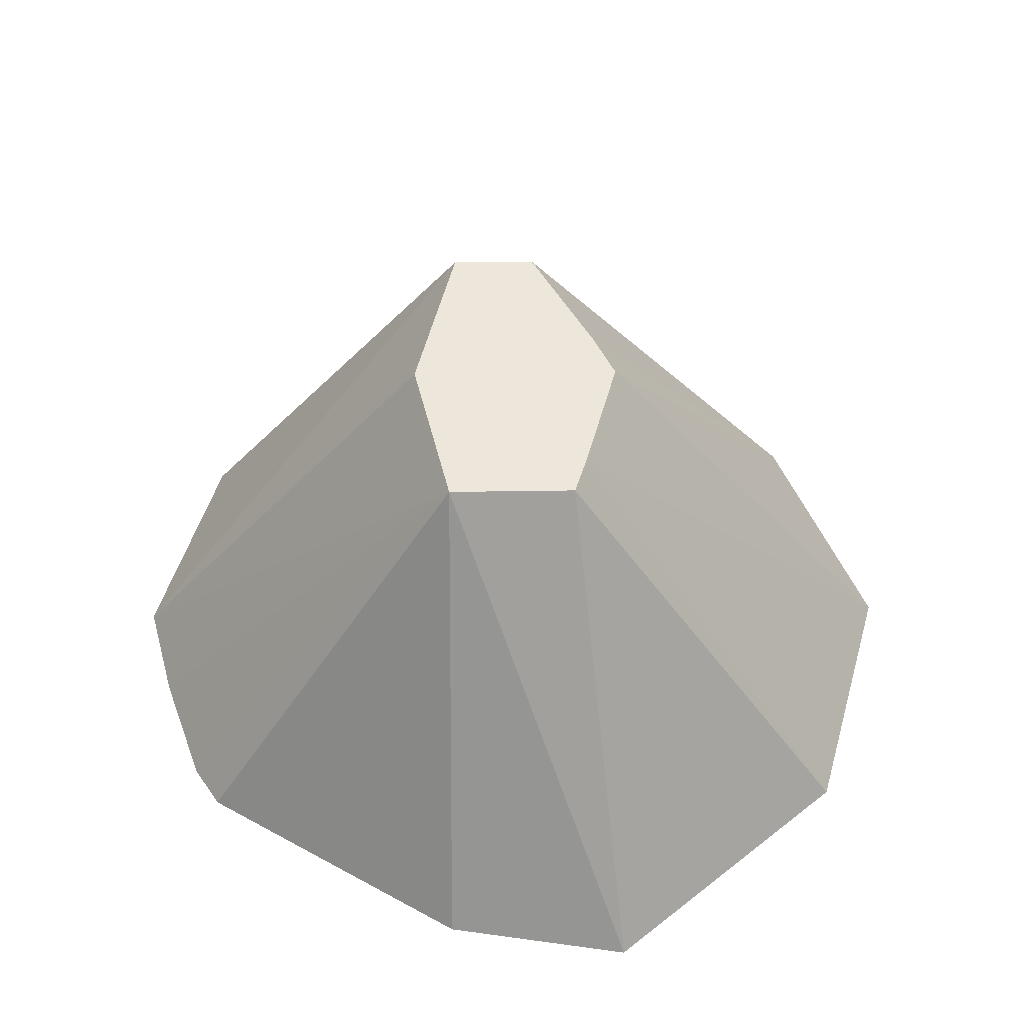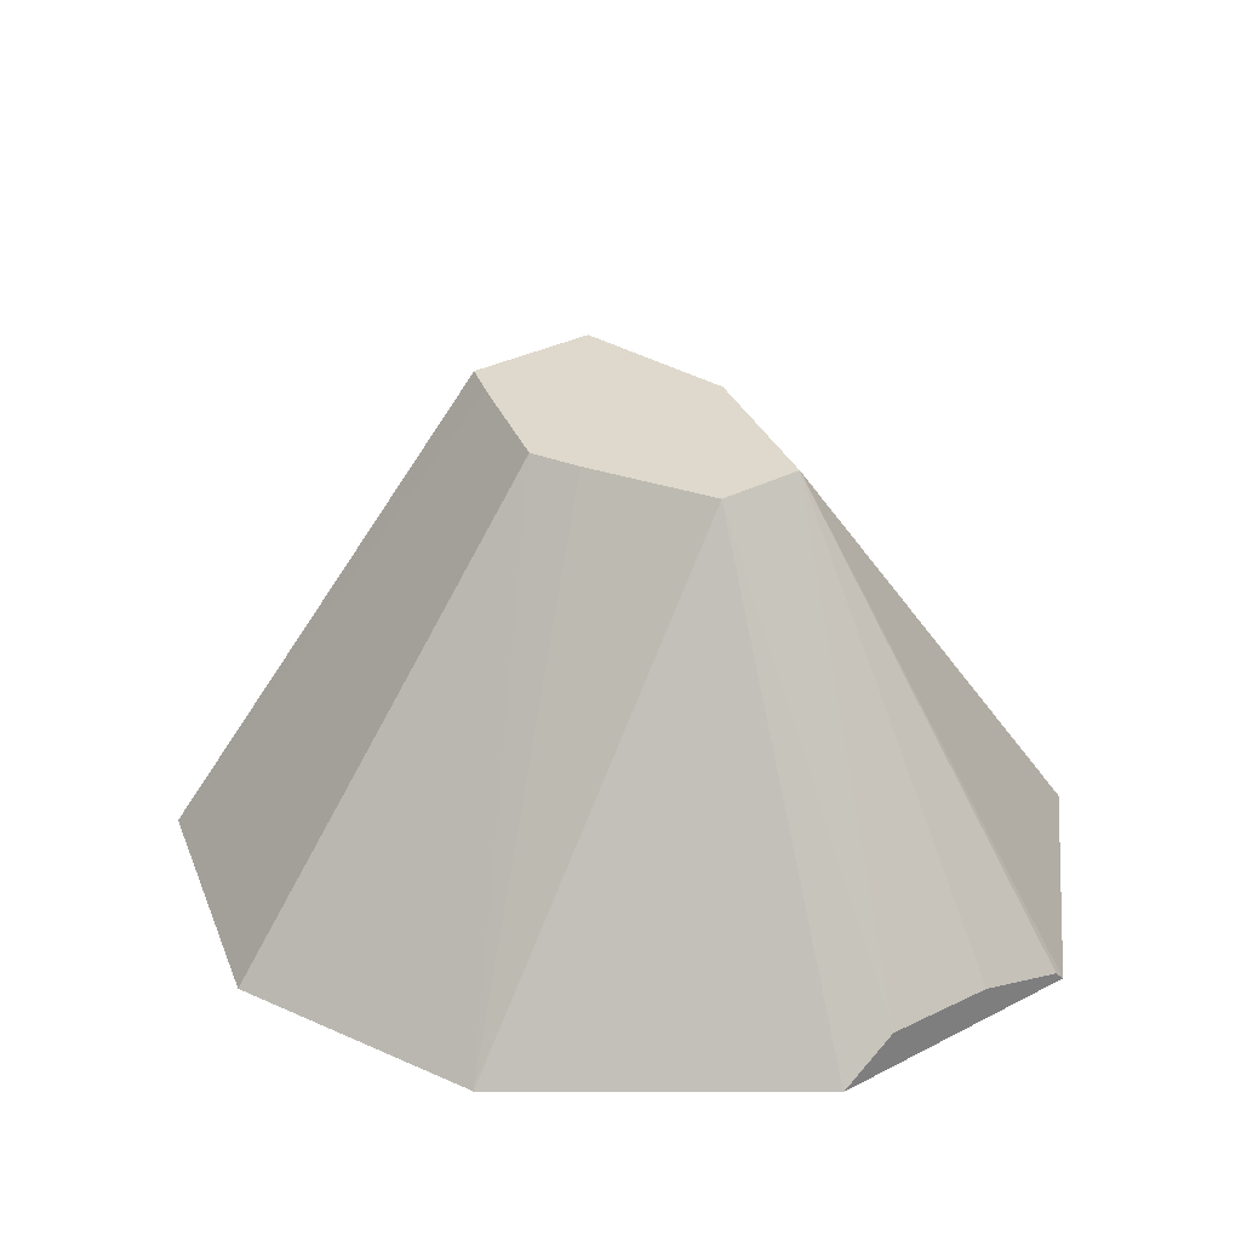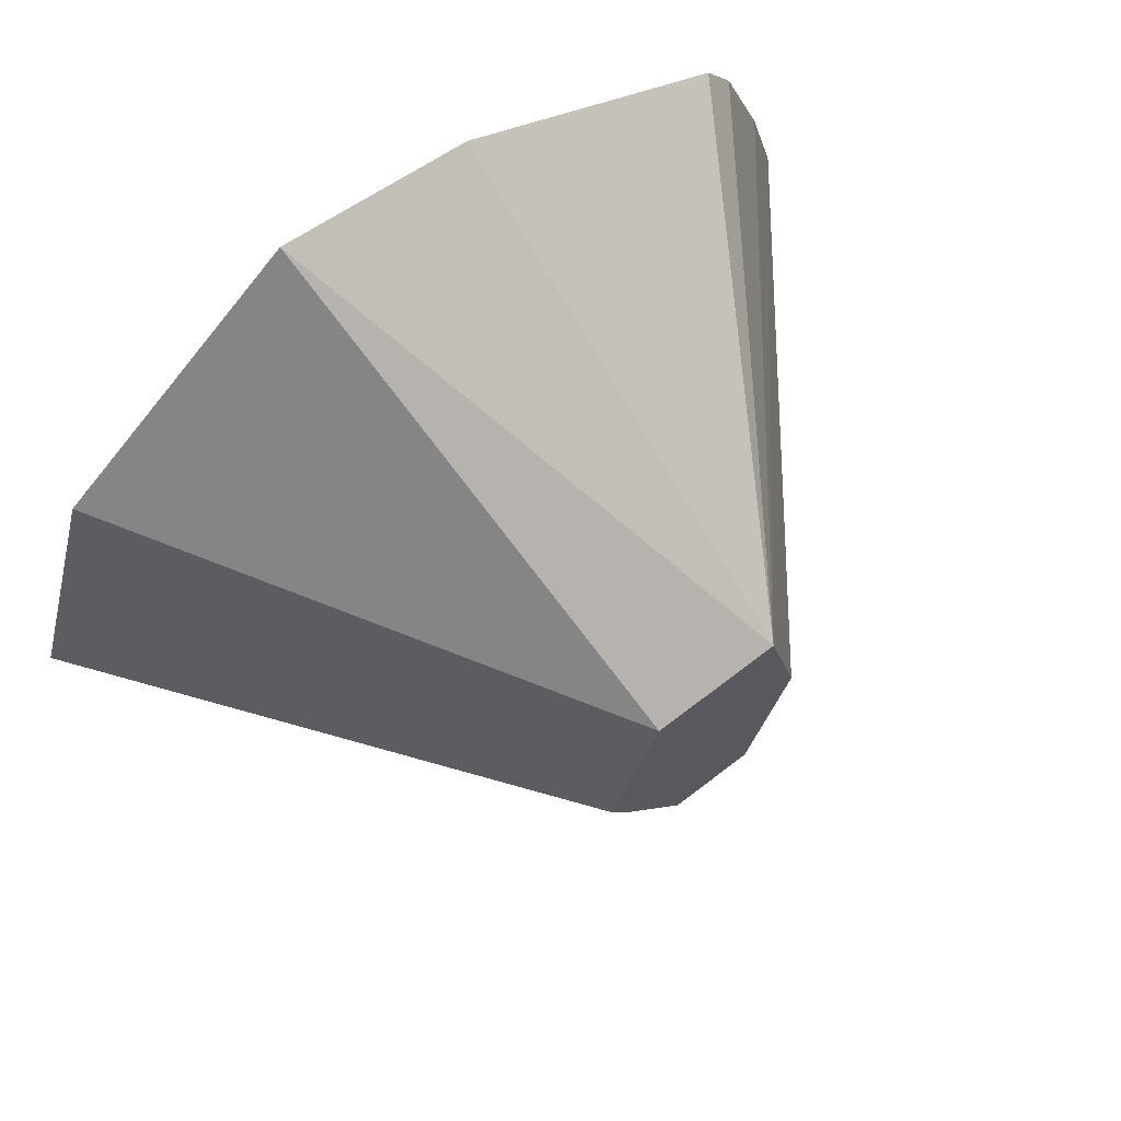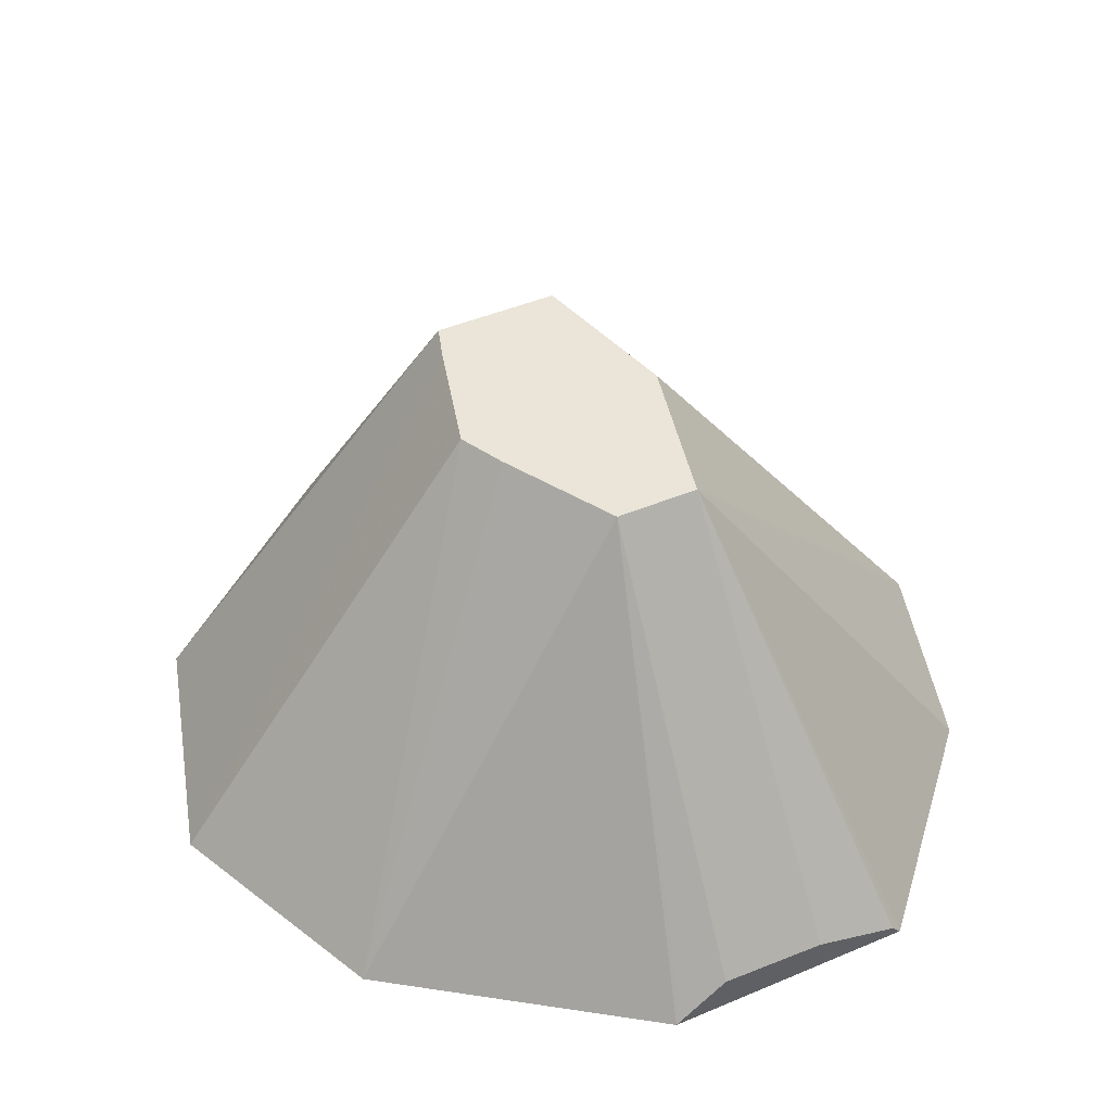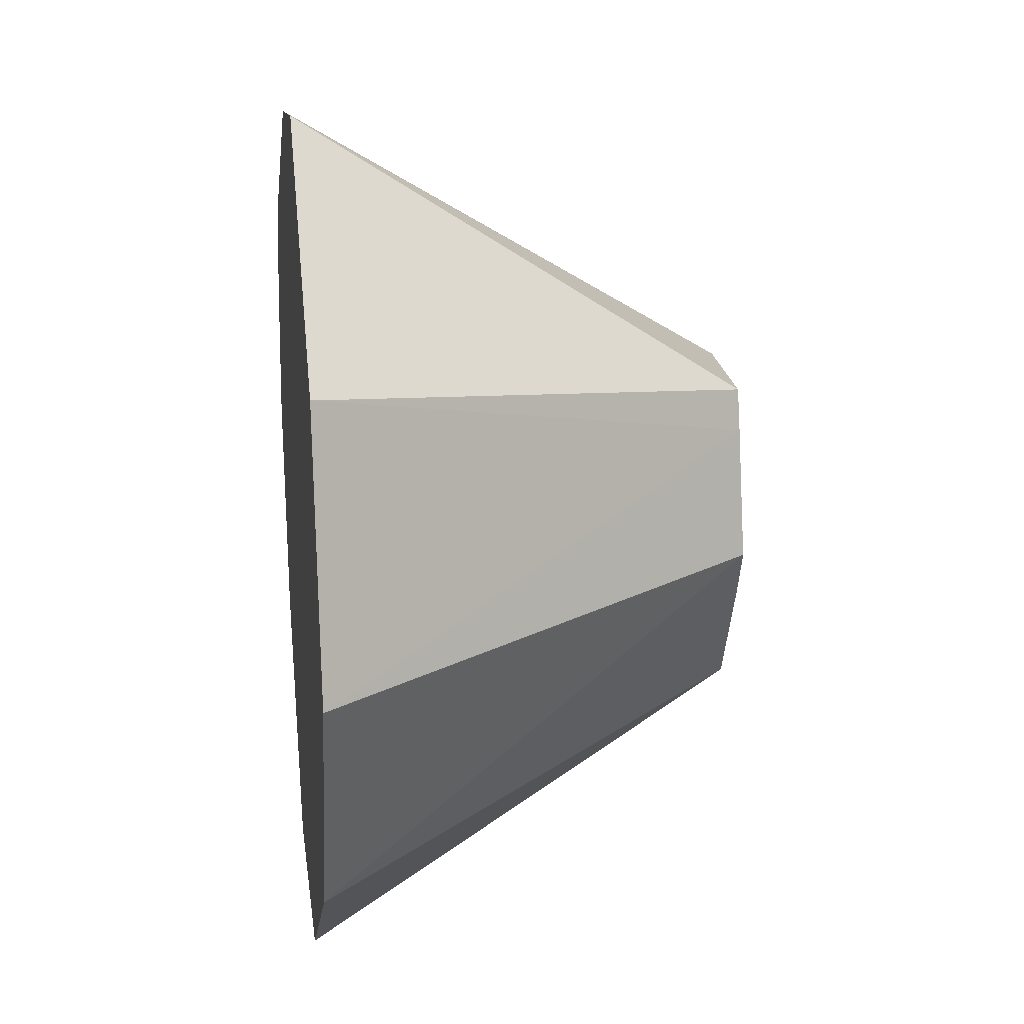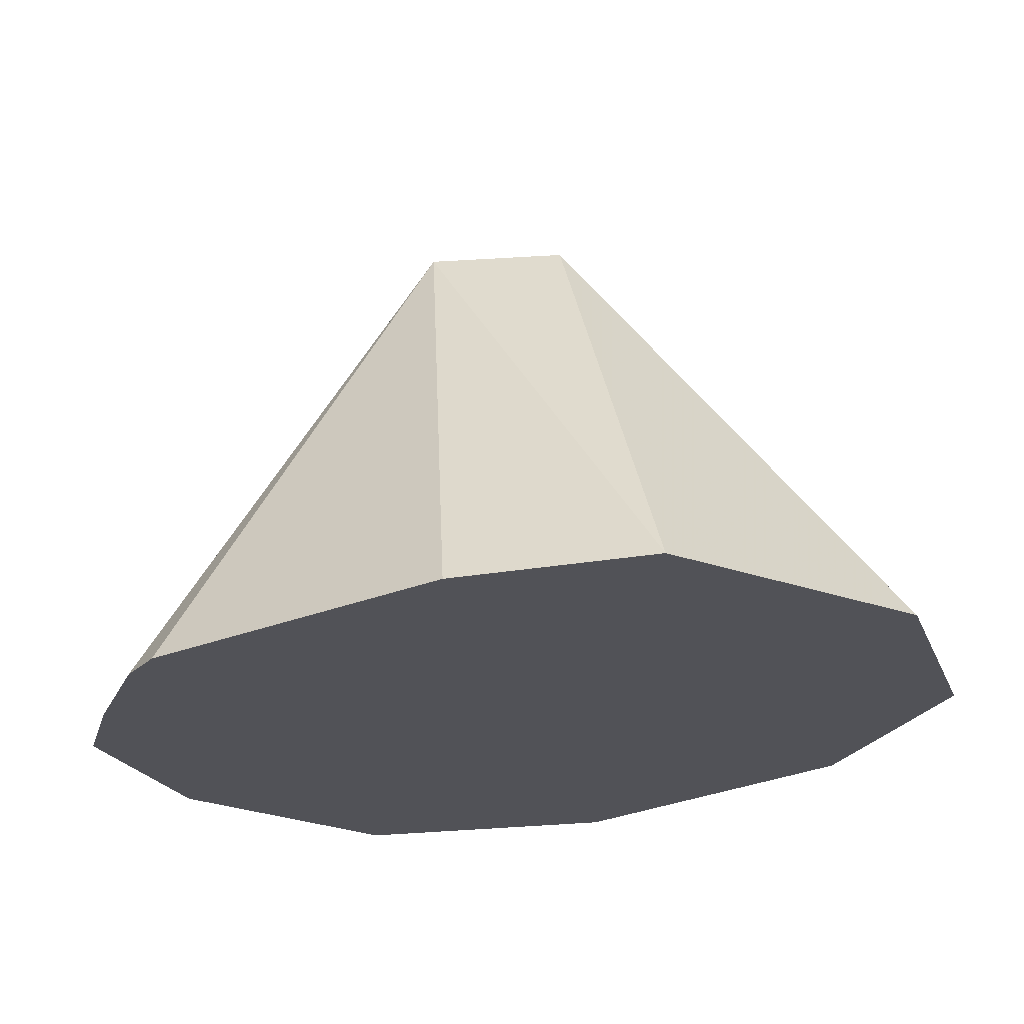
<metadata>
{"format":"obj","ext":"obj","renderer":"f3d","projection":"perspective","resolution":1024,"background":"white","views":[{"elev":52.4,"azim":-0.9,"up":"+Y"},{"elev":32.0,"azim":144.0,"up":"+Y"},{"elev":69.3,"azim":142.3,"up":"+Z"},{"elev":44.6,"azim":153.8,"up":"+Y"},{"elev":20.1,"azim":82.6,"up":"+Z"},{"elev":68.2,"azim":-3.5,"up":"+Z"}]}
</metadata>
<code>
v 338.2 109 -470.2
v 331.6 117.9 -470.2
v 330.9 117.9 -467.7
v 336.6 109 -465
v 336.3 109 -475
v 331.2 117.9 -471.1
v 330.7 117.9 -467
v 331.7 109 -460.9
v 335.5 109 -475.6
v 329.9 117.9 -473.5
v 328.1 117.9 -467
v 327.9 109 -461.6
v 331.1 109 -478.8
v 328.2 117.9 -473.5
v 331 109.1 -478.8
v 330 109.8 -478.8
v 321.1 109 -468.1
v 322 109 -465.7
v 322.5 109 -464.9
v 327.3 117.9 -470.2
v 320.6 109 -470.2
v 325.9 109 -478.8
v 327.9 109.7 -478.8
v 326.1 109.2 -478.8
v 322 109 -474.6
f 1 2 3
f 1 3 4
f 1 4 8
f 1 8 12
f 1 12 19
f 1 19 18
f 1 18 17
f 1 17 21
f 1 21 25
f 1 25 22
f 1 22 13
f 1 13 9
f 1 9 5
f 1 5 2
f 2 5 6
f 2 6 10
f 2 10 14
f 2 14 20
f 2 20 11
f 2 11 7
f 2 7 3
f 3 7 4
f 4 7 8
f 5 9 10
f 5 10 6
f 7 11 8
f 8 11 12
f 9 13 10
f 10 13 15
f 10 15 16
f 10 16 14
f 11 17 18
f 11 18 19
f 11 19 12
f 11 20 21
f 11 21 17
f 13 22 24
f 13 24 23
f 13 23 16
f 13 16 15
f 14 16 23
f 14 23 24
f 14 24 22
f 14 22 25
f 14 25 21
f 14 21 20

</code>
